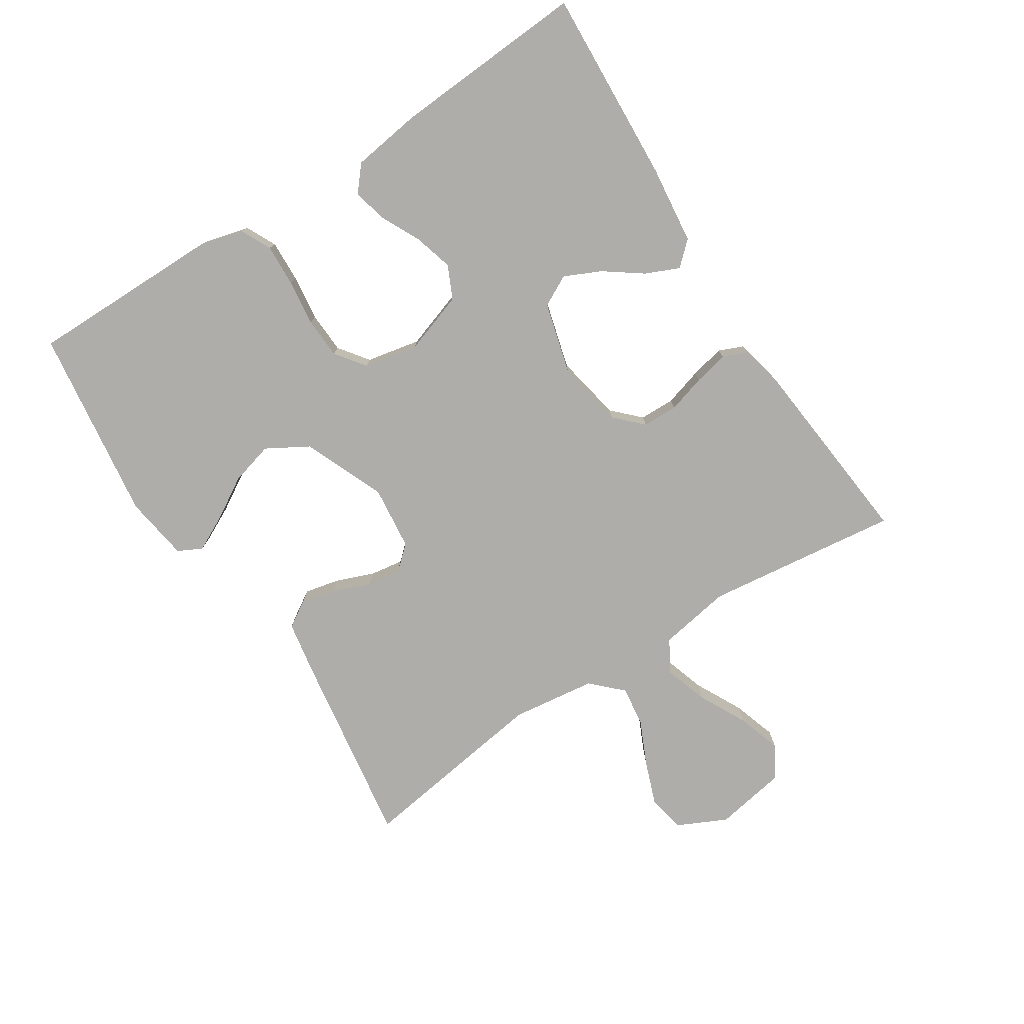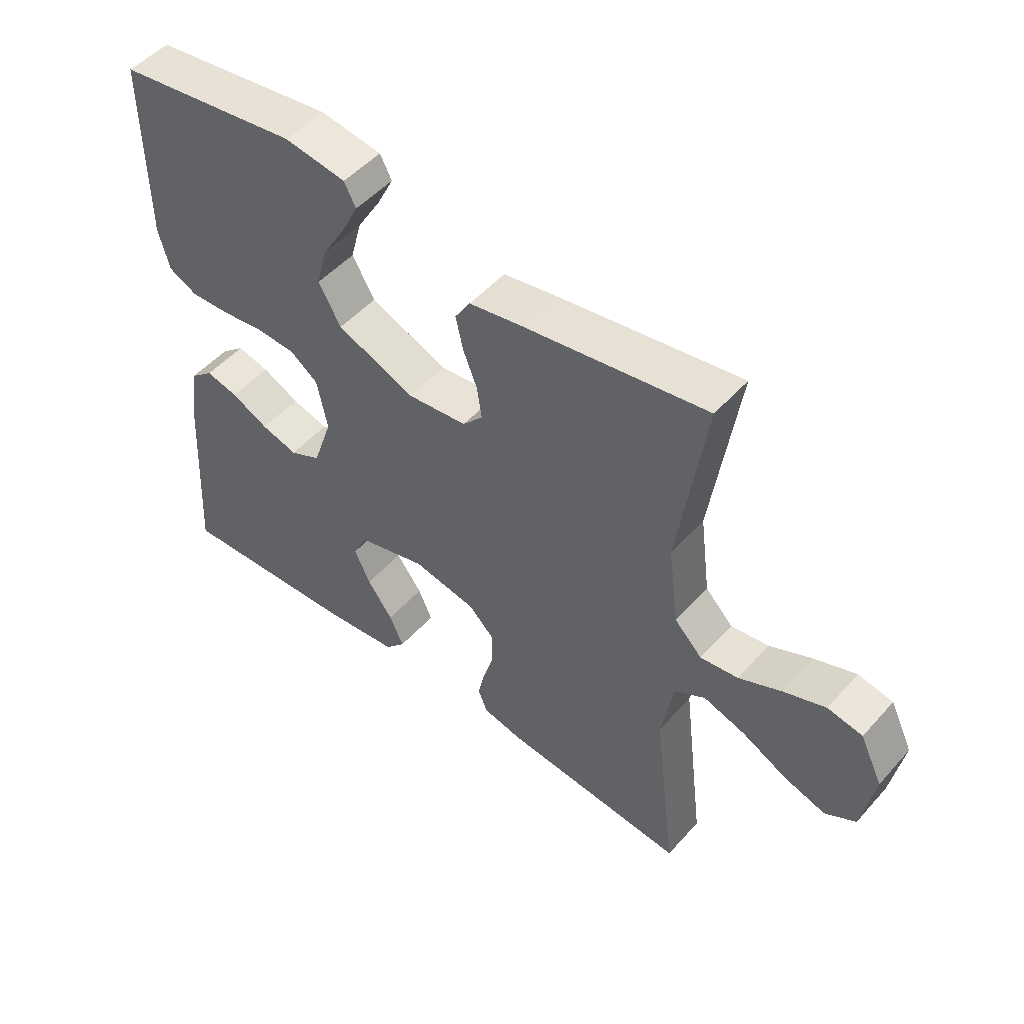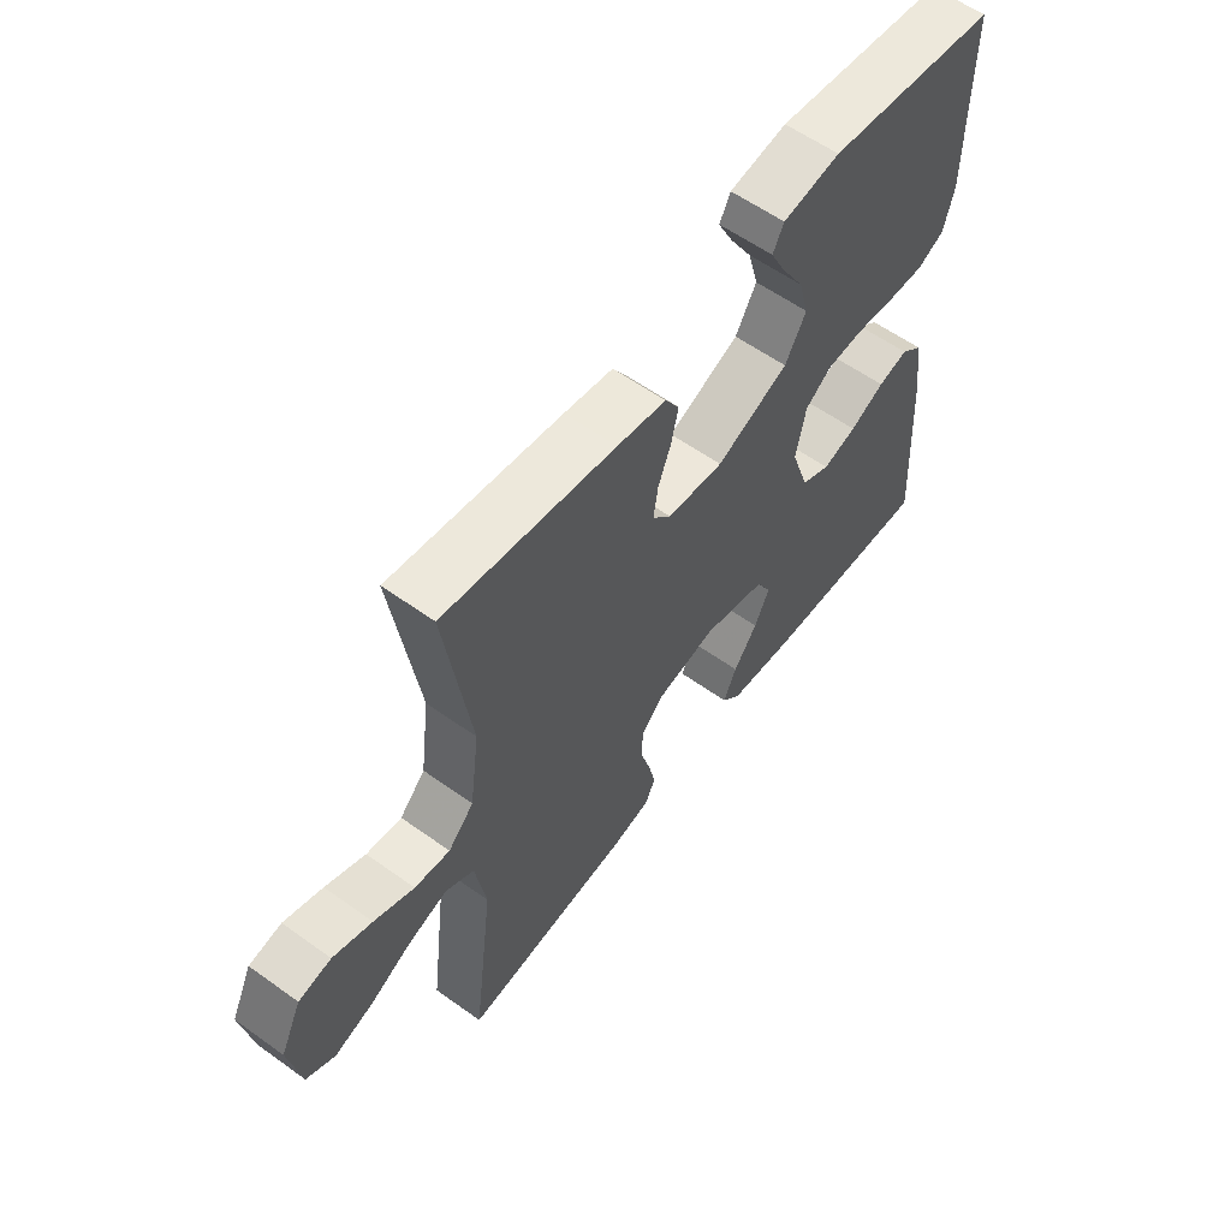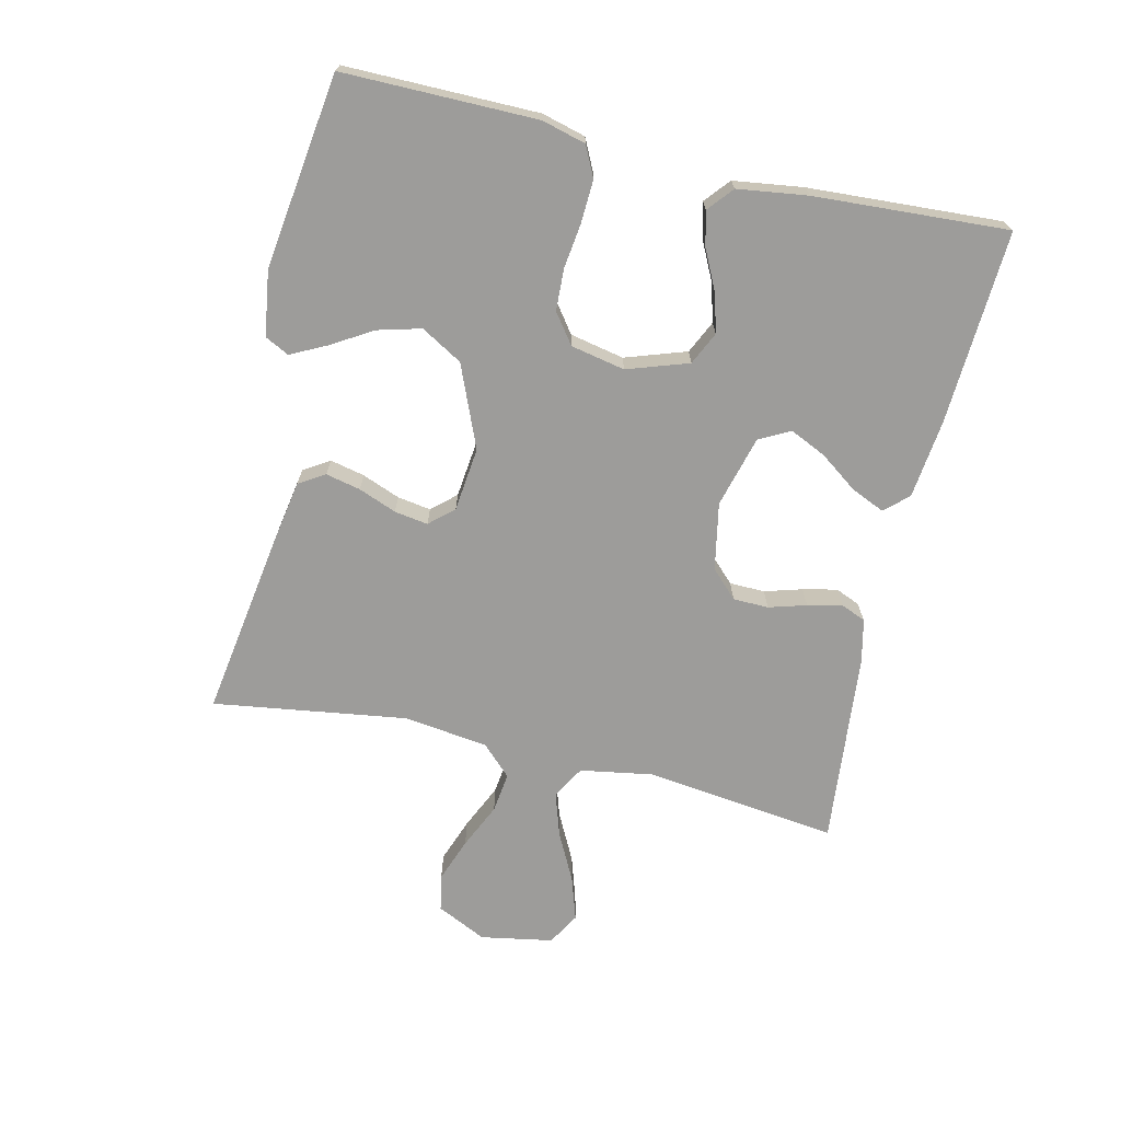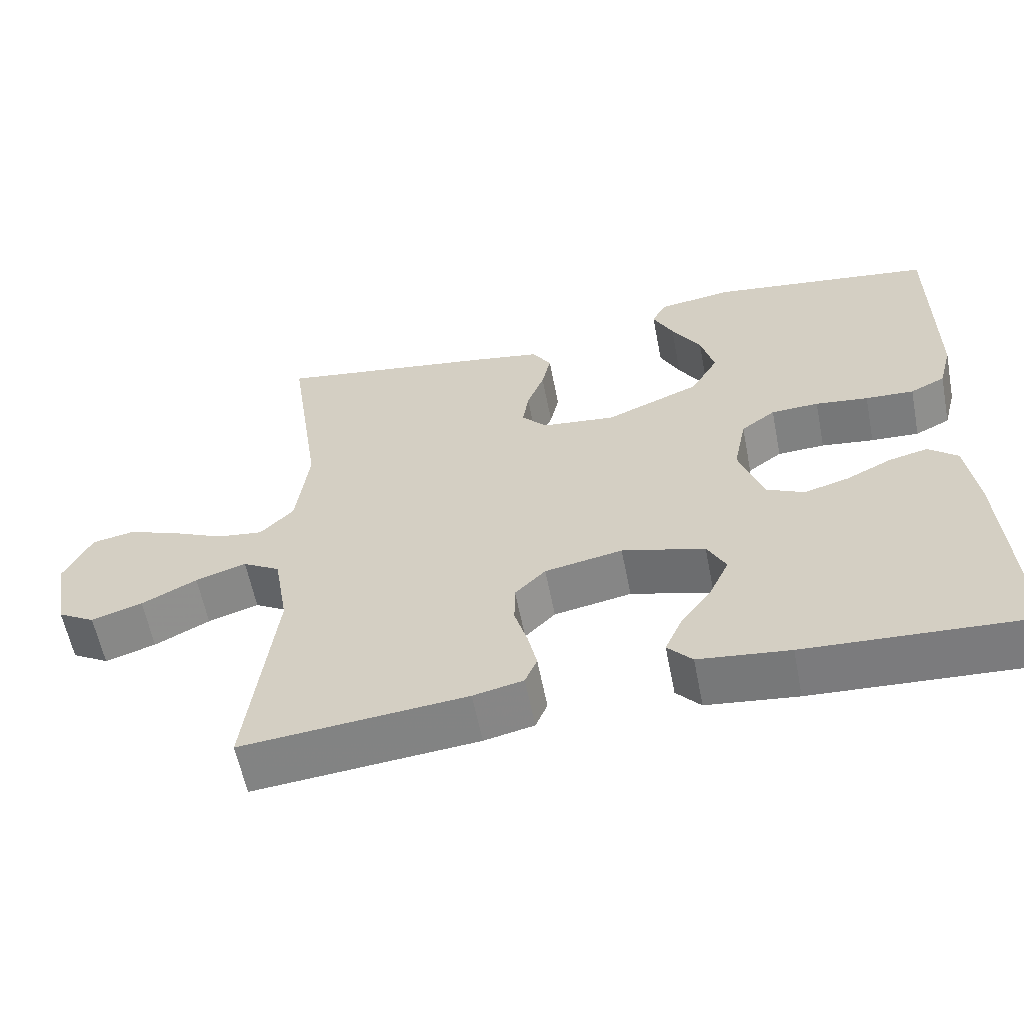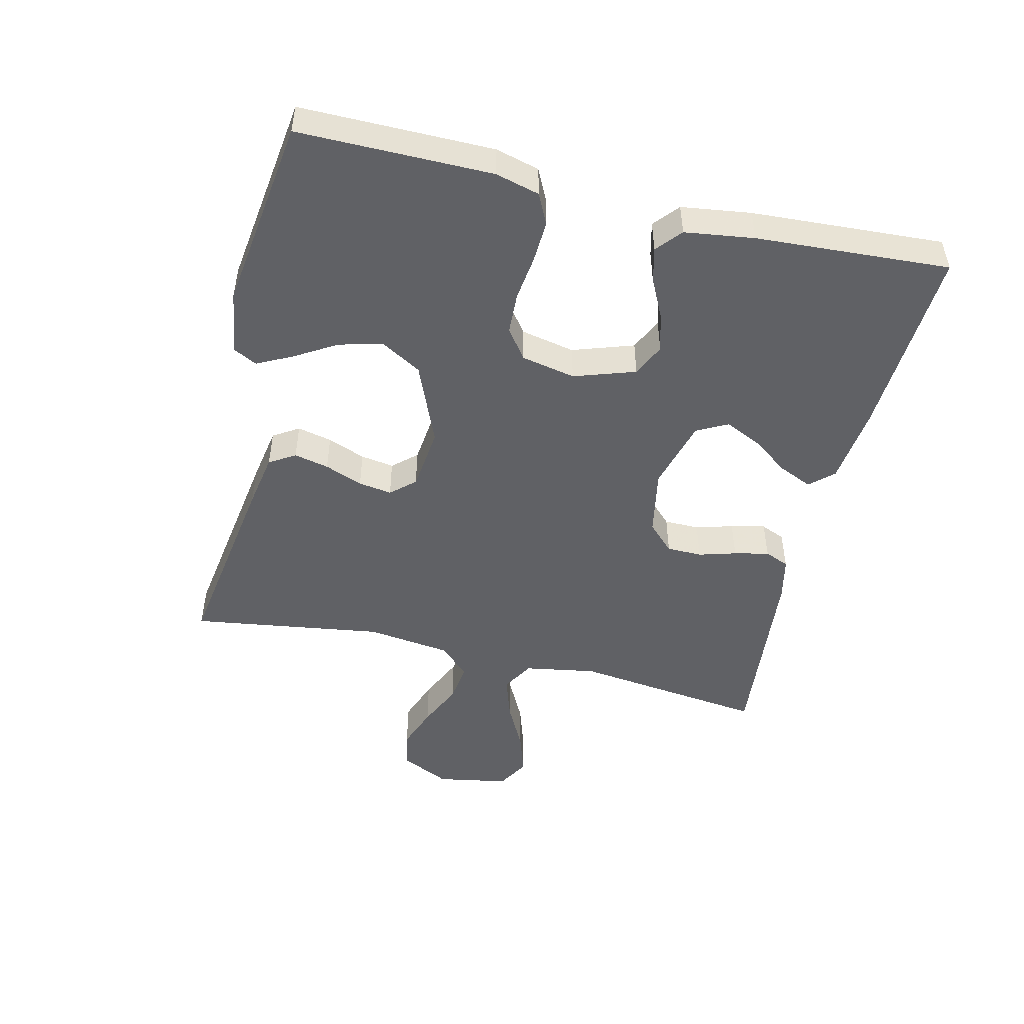
<metadata>
{"format":"obj","ext":"obj","renderer":"f3d","projection":"perspective","resolution":1024,"background":"white","views":[{"elev":-77.4,"azim":122.8,"up":"+Y"},{"elev":50.1,"azim":-140.1,"up":"+Z"},{"elev":58.8,"azim":-53.5,"up":"+Z"},{"elev":-70.1,"azim":76.9,"up":"+Y"},{"elev":-59.5,"azim":11.1,"up":"+Z"},{"elev":-49.0,"azim":76.6,"up":"+Y"}]}
</metadata>
<code>
v -0.5 0.07 0.5
v -0.2 0.07 0.454
v -0.114 0.07 0.439
v -0.089 0.07 0.399
v -0.101 0.07 0.345
v -0.124 0.07 0.286
v -0.132 0.07 0.234
v -0.099 0.07 0.197
v 0 0.07 0.186
v 0.127 0.07 0.239
v 0.164 0.07 0.303
v 0.146 0.07 0.37
v 0.107 0.07 0.435
v 0.08 0.07 0.489
v 0.099 0.07 0.526
v 0.2 0.07 0.541
v 0.5 0.07 0.5
v 0.499 0.07 0.2
v 0.481 0.07 0.132
v 0.434 0.07 0.109
v 0.369 0.07 0.112
v 0.298 0.07 0.121
v 0.234 0.07 0.118
v 0.188 0.07 0.084
v 0.171 0.07 0
v 0.203 0.07 -0.095
v 0.254 0.07 -0.119
v 0.314 0.07 -0.102
v 0.375 0.07 -0.072
v 0.428 0.07 -0.059
v 0.467 0.07 -0.092
v 0.482 0.07 -0.2
v 0.5 0.07 -0.5
v 0.2 0.07 -0.484
v 0.078 0.07 -0.47
v 0.045 0.07 -0.434
v 0.068 0.07 -0.382
v 0.11 0.07 -0.324
v 0.136 0.07 -0.268
v 0.111 0.07 -0.22
v 0 0.07 -0.19
v -0.104 0.07 -0.21
v -0.145 0.07 -0.251
v -0.146 0.07 -0.306
v -0.129 0.07 -0.364
v -0.117 0.07 -0.418
v -0.133 0.07 -0.456
v -0.2 0.07 -0.471
v -0.5 0.07 -0.5
v -0.463 0.07 -0.2
v -0.482 0.07 -0.088
v -0.532 0.07 -0.059
v -0.6 0.07 -0.081
v -0.674 0.07 -0.119
v -0.742 0.07 -0.141
v -0.792 0.07 -0.112
v -0.812 0.07 0
v -0.775 0.07 0.077
v -0.718 0.07 0.088
v -0.65 0.07 0.063
v -0.58 0.07 0.031
v -0.518 0.07 0.023
v -0.473 0.07 0.069
v -0.456 0.07 0.2
v -0.5 0 0.5
v -0.2 0 0.454
v -0.114 0 0.439
v -0.089 0 0.399
v -0.101 0 0.345
v -0.124 0 0.286
v -0.132 0 0.234
v -0.099 0 0.197
v 0 0 0.186
v 0.127 0 0.239
v 0.164 0 0.303
v 0.146 0 0.37
v 0.107 0 0.435
v 0.08 0 0.489
v 0.099 0 0.526
v 0.2 0 0.541
v 0.5 0 0.5
v 0.499 0 0.2
v 0.481 0 0.132
v 0.434 0 0.109
v 0.369 0 0.112
v 0.298 0 0.121
v 0.234 0 0.118
v 0.188 0 0.084
v 0.171 0 0
v 0.203 0 -0.095
v 0.254 0 -0.119
v 0.314 0 -0.102
v 0.375 0 -0.072
v 0.428 0 -0.059
v 0.467 0 -0.092
v 0.482 0 -0.2
v 0.5 0 -0.5
v 0.2 0 -0.484
v 0.078 0 -0.47
v 0.045 0 -0.434
v 0.068 0 -0.382
v 0.11 0 -0.324
v 0.136 0 -0.268
v 0.111 0 -0.22
v 0 0 -0.19
v -0.104 0 -0.21
v -0.145 0 -0.251
v -0.146 0 -0.306
v -0.129 0 -0.364
v -0.117 0 -0.418
v -0.133 0 -0.456
v -0.2 0 -0.471
v -0.5 0 -0.5
v -0.463 0 -0.2
v -0.482 0 -0.088
v -0.532 0 -0.059
v -0.6 0 -0.081
v -0.674 0 -0.119
v -0.742 0 -0.141
v -0.792 0 -0.112
v -0.812 0 0
v -0.775 0 0.077
v -0.718 0 0.088
v -0.65 0 0.063
v -0.58 0 0.031
v -0.518 0 0.023
v -0.473 0 0.069
v -0.456 0 0.2
f 58 59 60 61
f 56 57 58 61
f 56 61 62
f 53 54 55 56
f 52 53 56 62
f 51 52 62 63
f 47 48 49 50
f 44 45 46 47
f 44 47 50 51
f 35 36 37 38
f 35 38 39
f 34 35 39
f 33 34 39
f 32 33 39 40
f 28 29 30 31
f 27 28 31 32
f 19 20 21 22
f 19 22 23
f 18 19 23
f 17 18 23
f 16 17 23 24
f 12 13 14 15
f 12 15 16
f 11 12 16
f 3 4 5 6
f 3 6 7
f 64 1 2 3
f 64 3 7
f 63 64 7 8
f 43 44 51 63
f 42 43 63 8
f 41 42 8 9
f 27 32 40 41
f 26 27 41
f 25 26 41 9
f 11 16 24 25
f 10 11 25
f 9 10 25
f 125 124 123 122
f 125 122 121 120
f 126 125 120
f 120 119 118 117
f 126 120 117 116
f 127 126 116 115
f 114 113 112 111
f 111 110 109 108
f 115 114 111 108
f 102 101 100 99
f 103 102 99
f 103 99 98
f 103 98 97
f 104 103 97 96
f 95 94 93 92
f 96 95 92 91
f 86 85 84 83
f 87 86 83
f 87 83 82
f 87 82 81
f 88 87 81 80
f 79 78 77 76
f 80 79 76
f 80 76 75
f 70 69 68 67
f 71 70 67
f 67 66 65 128
f 71 67 128
f 72 71 128 127
f 127 115 108 107
f 72 127 107 106
f 73 72 106 105
f 105 104 96 91
f 105 91 90
f 73 105 90 89
f 89 88 80 75
f 89 75 74
f 89 74 73
f 1 65 66 2
f 2 66 67 3
f 3 67 68 4
f 4 68 69 5
f 5 69 70 6
f 6 70 71 7
f 7 71 72 8
f 8 72 73 9
f 9 73 74 10
f 10 74 75 11
f 11 75 76 12
f 12 76 77 13
f 13 77 78 14
f 14 78 79 15
f 15 79 80 16
f 16 80 81 17
f 17 81 82 18
f 18 82 83 19
f 19 83 84 20
f 20 84 85 21
f 21 85 86 22
f 22 86 87 23
f 23 87 88 24
f 24 88 89 25
f 25 89 90 26
f 26 90 91 27
f 27 91 92 28
f 28 92 93 29
f 29 93 94 30
f 30 94 95 31
f 31 95 96 32
f 32 96 97 33
f 33 97 98 34
f 34 98 99 35
f 35 99 100 36
f 36 100 101 37
f 37 101 102 38
f 38 102 103 39
f 39 103 104 40
f 40 104 105 41
f 41 105 106 42
f 42 106 107 43
f 43 107 108 44
f 44 108 109 45
f 45 109 110 46
f 46 110 111 47
f 47 111 112 48
f 48 112 113 49
f 49 113 114 50
f 50 114 115 51
f 51 115 116 52
f 52 116 117 53
f 53 117 118 54
f 54 118 119 55
f 55 119 120 56
f 56 120 121 57
f 57 121 122 58
f 58 122 123 59
f 59 123 124 60
f 60 124 125 61
f 61 125 126 62
f 62 126 127 63
f 63 127 128 64
f 64 128 65 1

</code>
